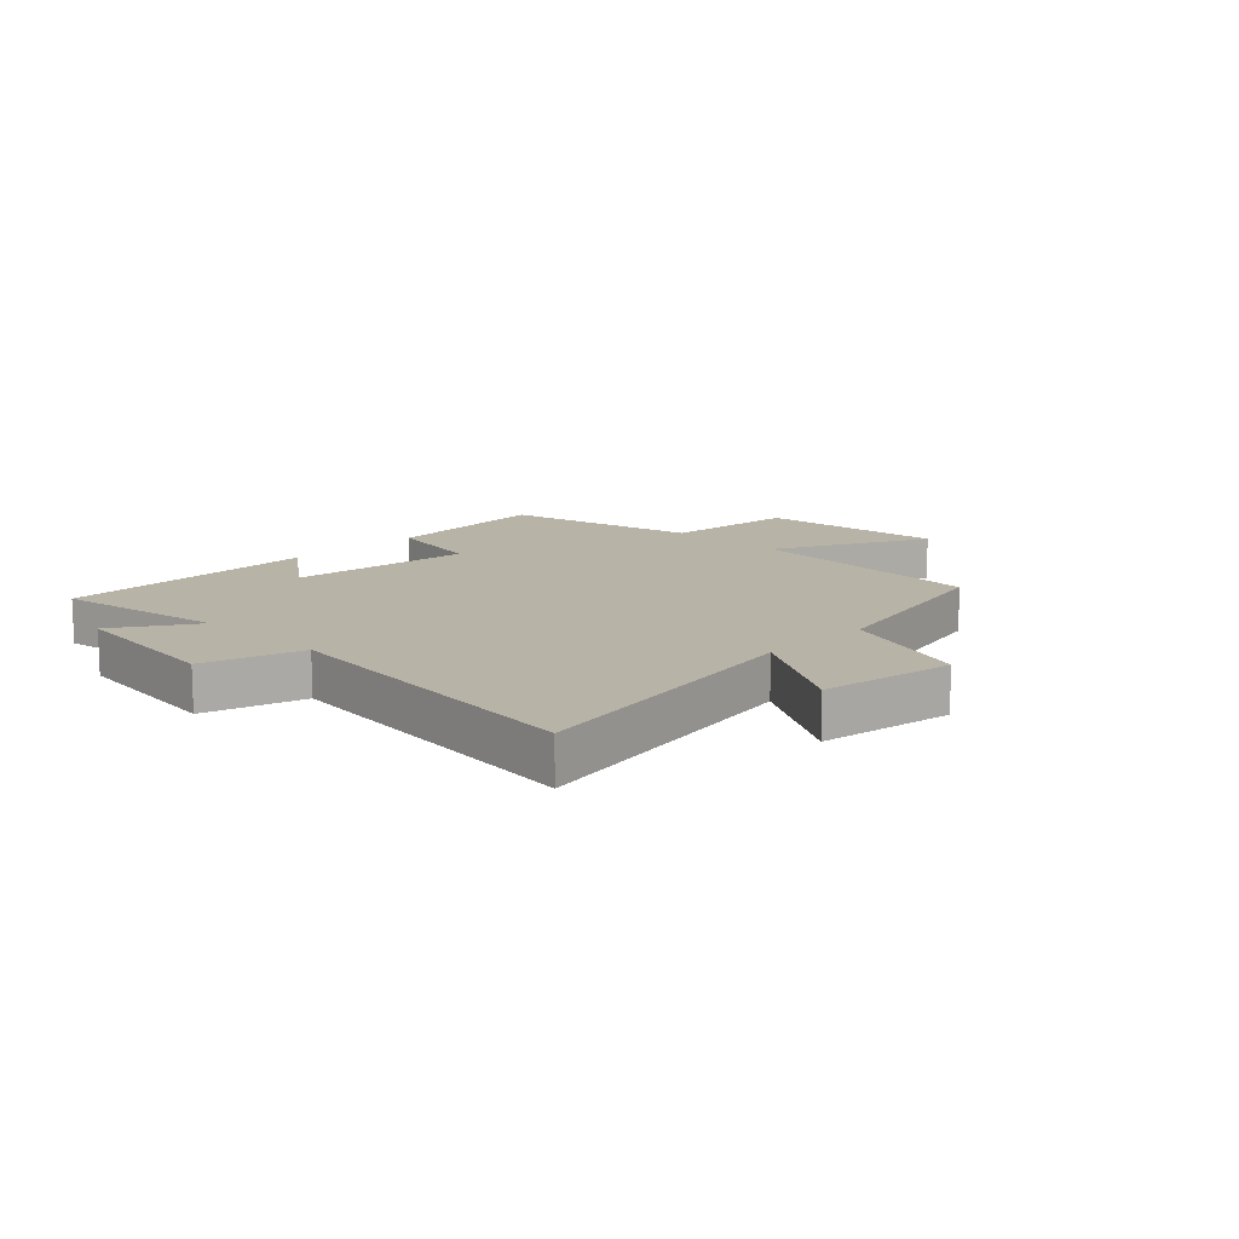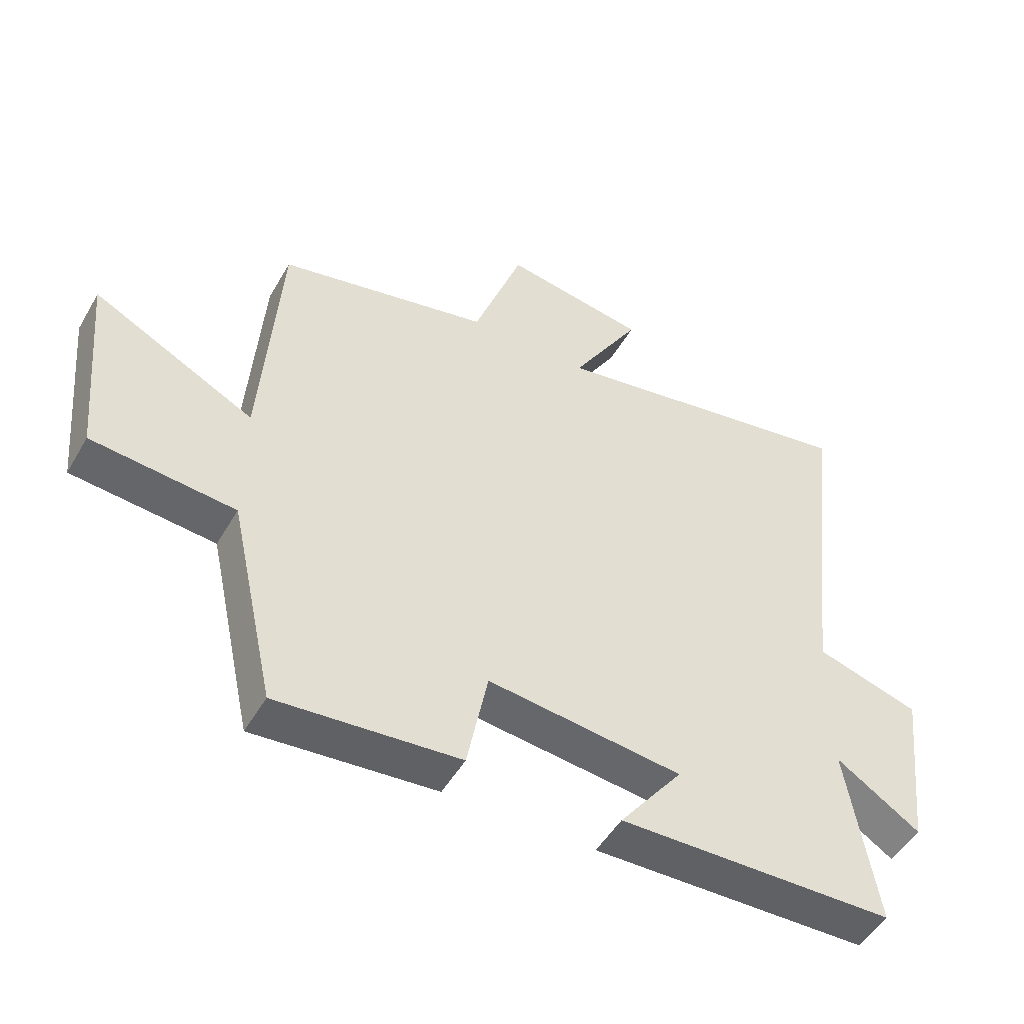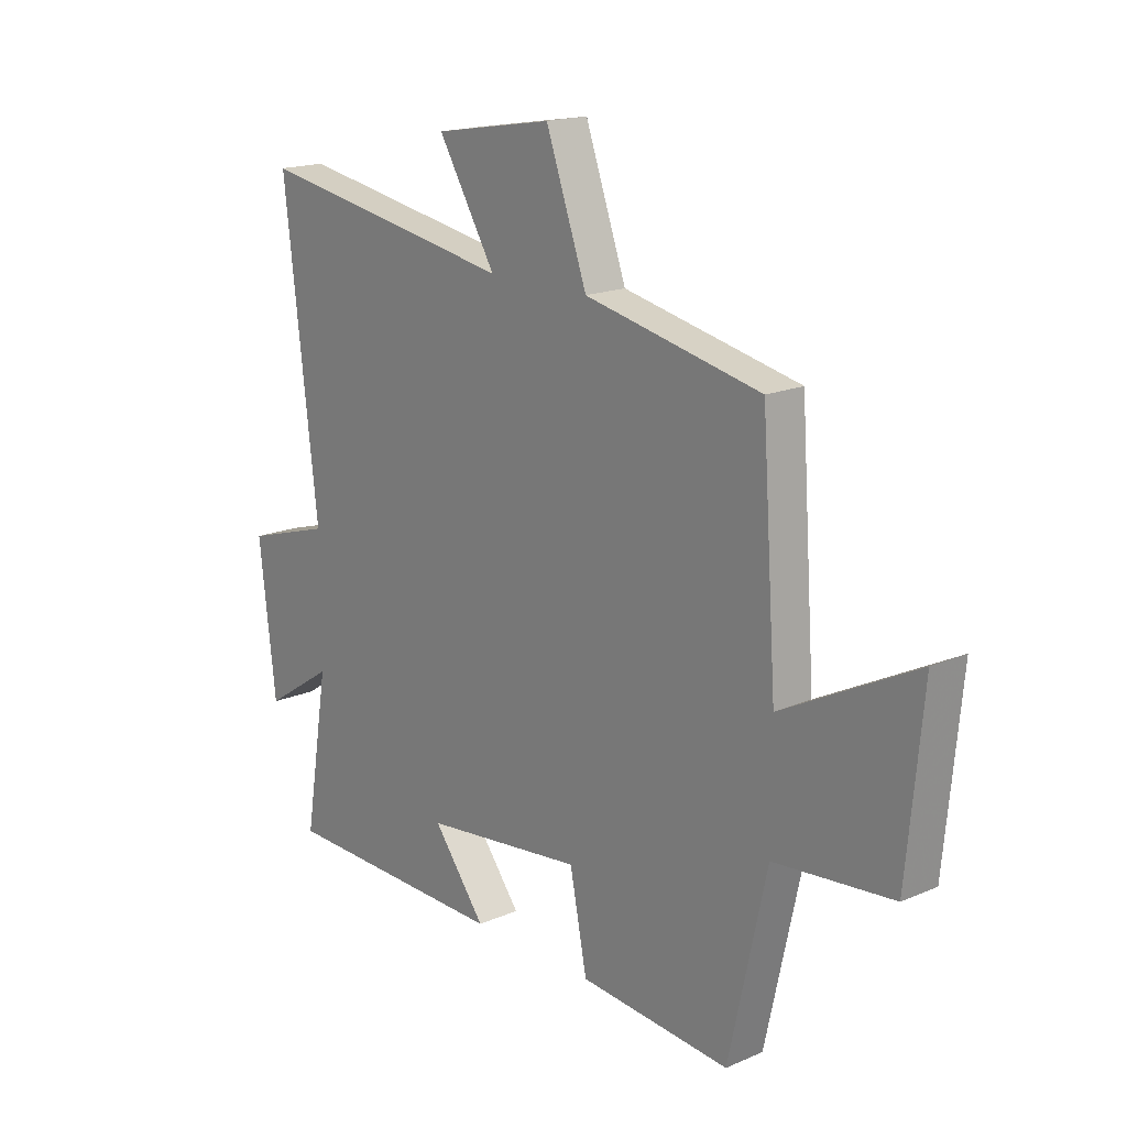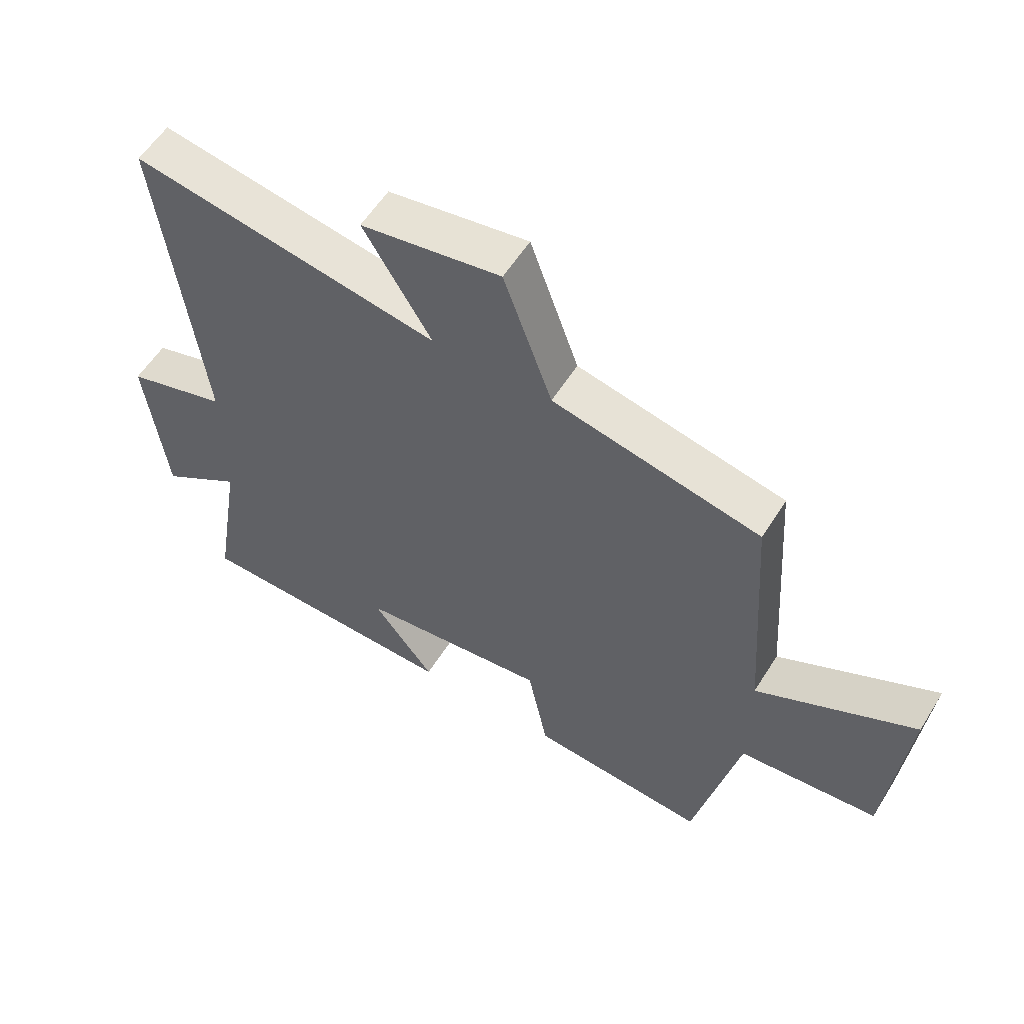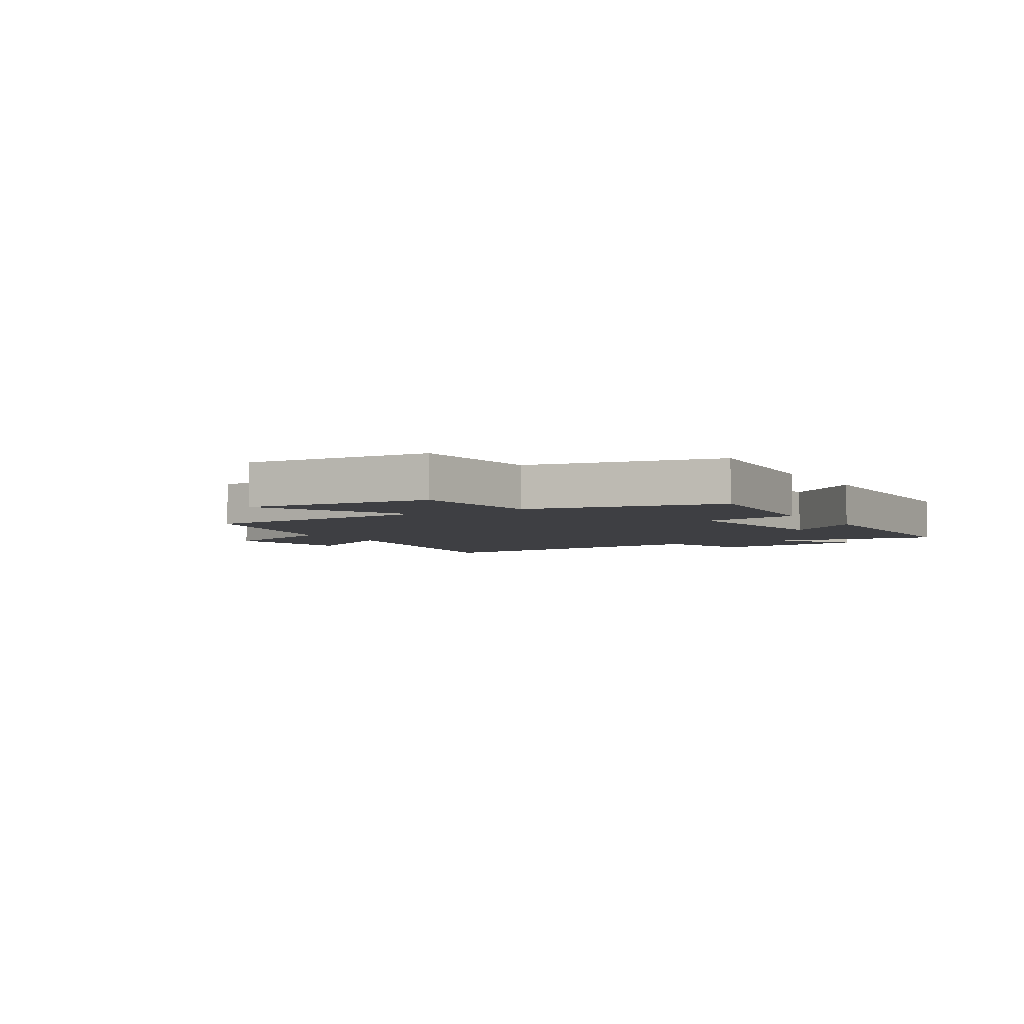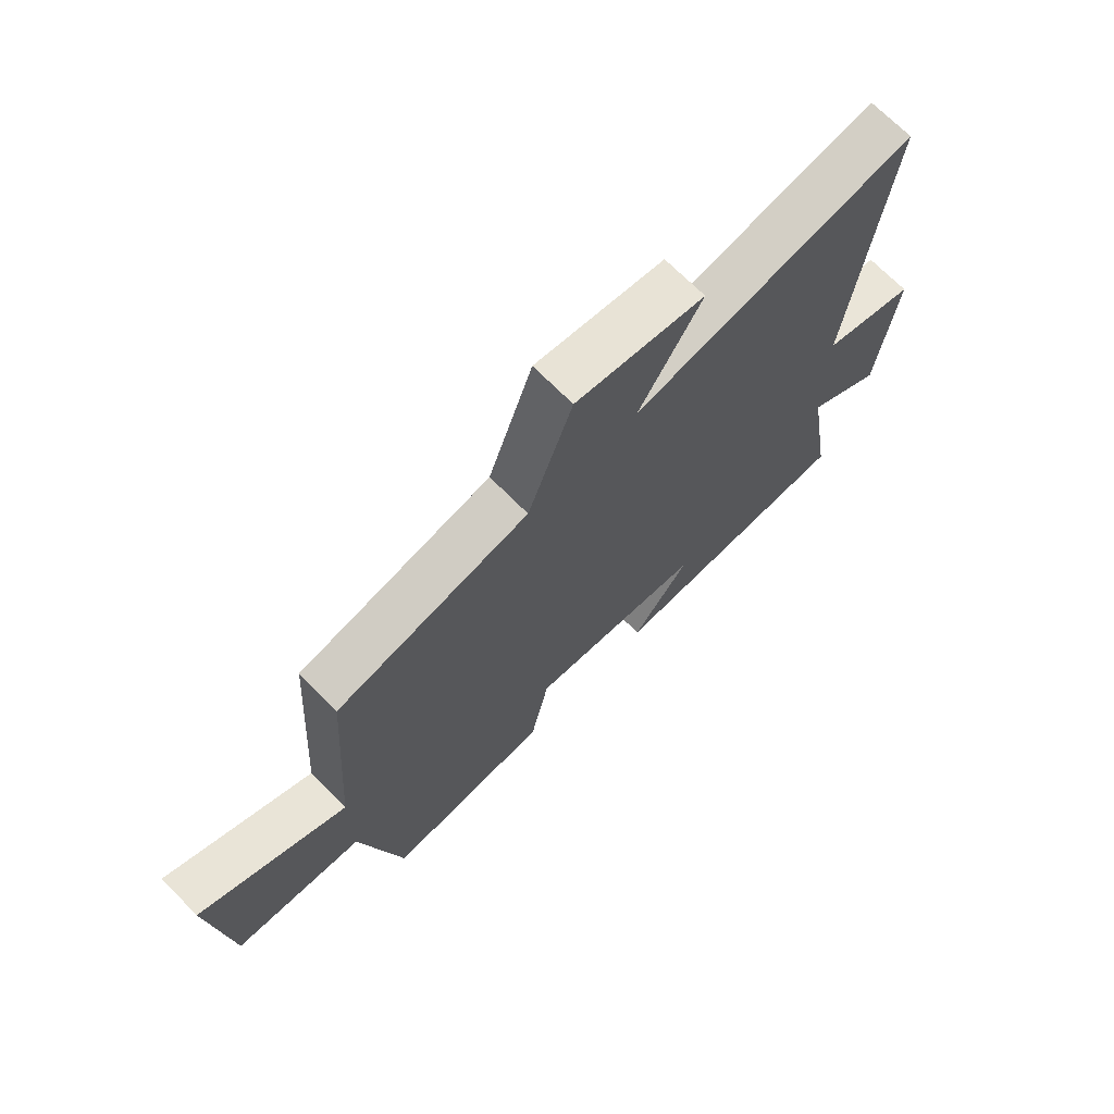
<metadata>
{"format":"obj","ext":"obj","renderer":"f3d","projection":"perspective","resolution":1024,"background":"white","views":[{"elev":12.8,"azim":-45.6,"up":"+Y"},{"elev":-49.6,"azim":150.9,"up":"+Z"},{"elev":17.4,"azim":49.4,"up":"+Z"},{"elev":57.1,"azim":31.7,"up":"+Z"},{"elev":-4.2,"azim":121.3,"up":"+Y"},{"elev":70.3,"azim":135.3,"up":"+Z"}]}
</metadata>
<code>
v 0.471 0.07 0.427
v 0.5 0.07 0.015
v 0.758 0.07 0.147
v 0.728 0.07 -0.171
v 0.5 0.07 -0.193
v 0.427 0.07 -0.524
v 0.136 0.07 -0.5
v 0.103 0.07 -0.332
v -0.207 0.07 -0.368
v -0.106 0.07 -0.5
v -0.547 0.07 -0.492
v -0.5 0.07 -0.203
v -0.634 0.07 -0.291
v -0.666 0.07 -0.017
v -0.5 0.07 0.033
v -0.565 0.07 0.587
v -0.064 0.07 0.5
v -0.175 0.07 0.684
v 0.053 0.07 0.722
v 0.132 0.07 0.5
v 0.471 0 0.427
v 0.5 0 0.015
v 0.758 0 0.147
v 0.728 0 -0.171
v 0.5 0 -0.193
v 0.427 0 -0.524
v 0.136 0 -0.5
v 0.103 0 -0.332
v -0.207 0 -0.368
v -0.106 0 -0.5
v -0.547 0 -0.492
v -0.5 0 -0.203
v -0.634 0 -0.291
v -0.666 0 -0.017
v -0.5 0 0.033
v -0.565 0 0.587
v -0.064 0 0.5
v -0.175 0 0.684
v 0.053 0 0.722
v 0.132 0 0.5
f 17 18 19 20
f 17 20 1 2
f 15 16 17 2
f 12 13 14 15
f 12 15 2
f 9 10 11 12
f 8 9 12 2
f 5 6 7 8
f 5 8 2 3
f 3 4 5
f 40 39 38 37
f 22 21 40 37
f 22 37 36 35
f 35 34 33 32
f 22 35 32
f 32 31 30 29
f 22 32 29 28
f 28 27 26 25
f 23 22 28 25
f 25 24 23
f 1 21 22 2
f 2 22 23 3
f 3 23 24 4
f 4 24 25 5
f 5 25 26 6
f 6 26 27 7
f 7 27 28 8
f 8 28 29 9
f 9 29 30 10
f 10 30 31 11
f 11 31 32 12
f 12 32 33 13
f 13 33 34 14
f 14 34 35 15
f 15 35 36 16
f 16 36 37 17
f 17 37 38 18
f 18 38 39 19
f 19 39 40 20
f 20 40 21 1

</code>
